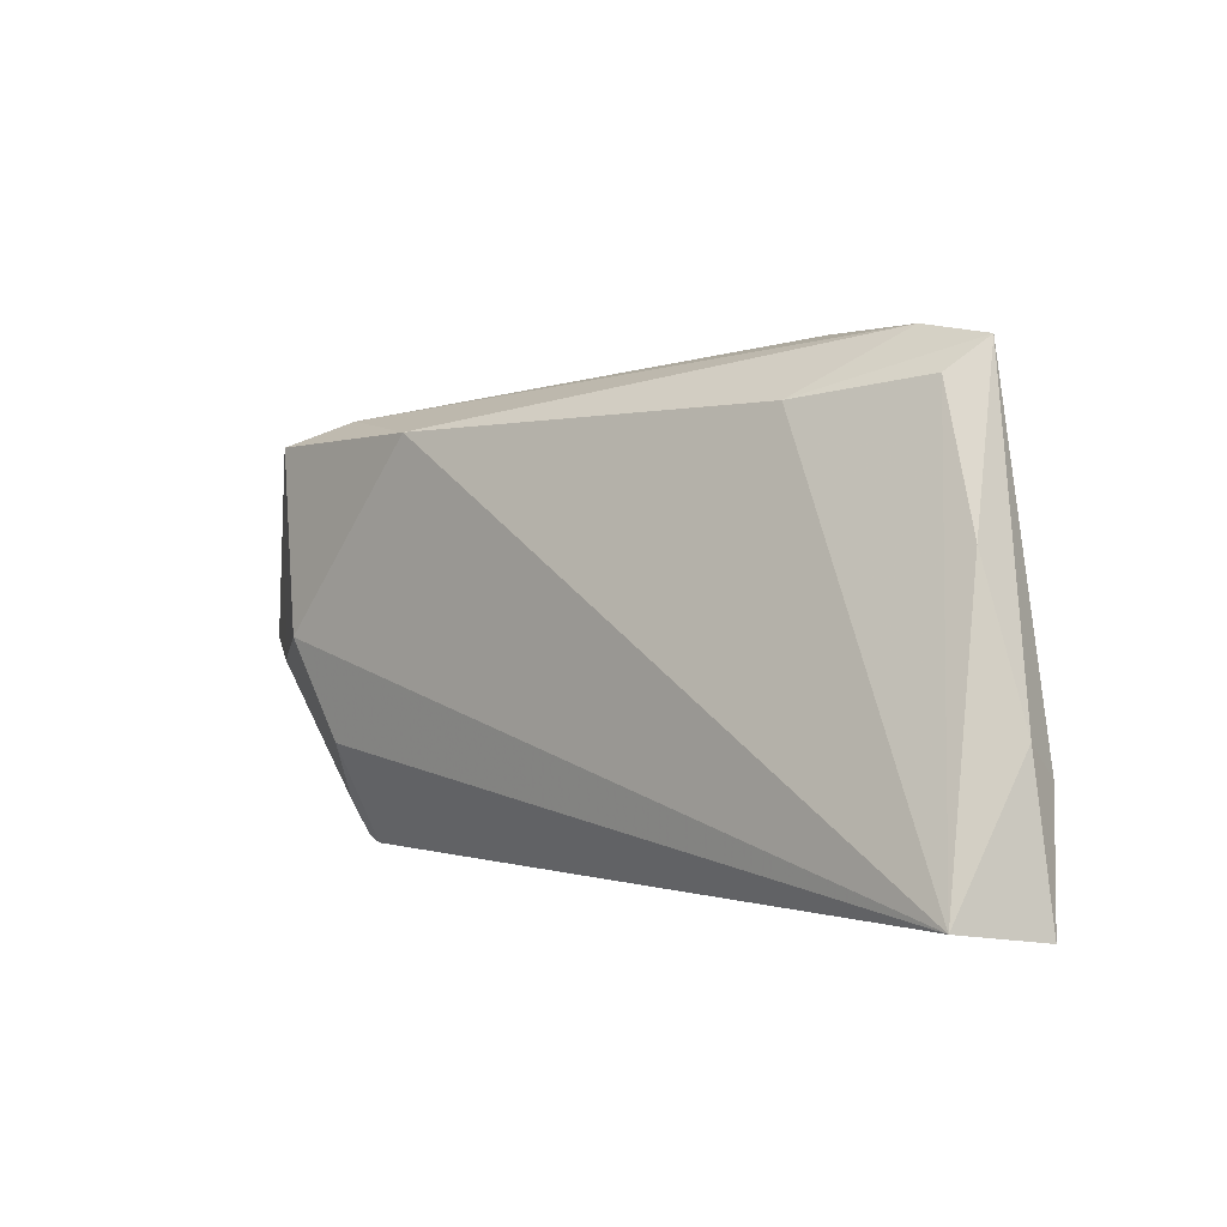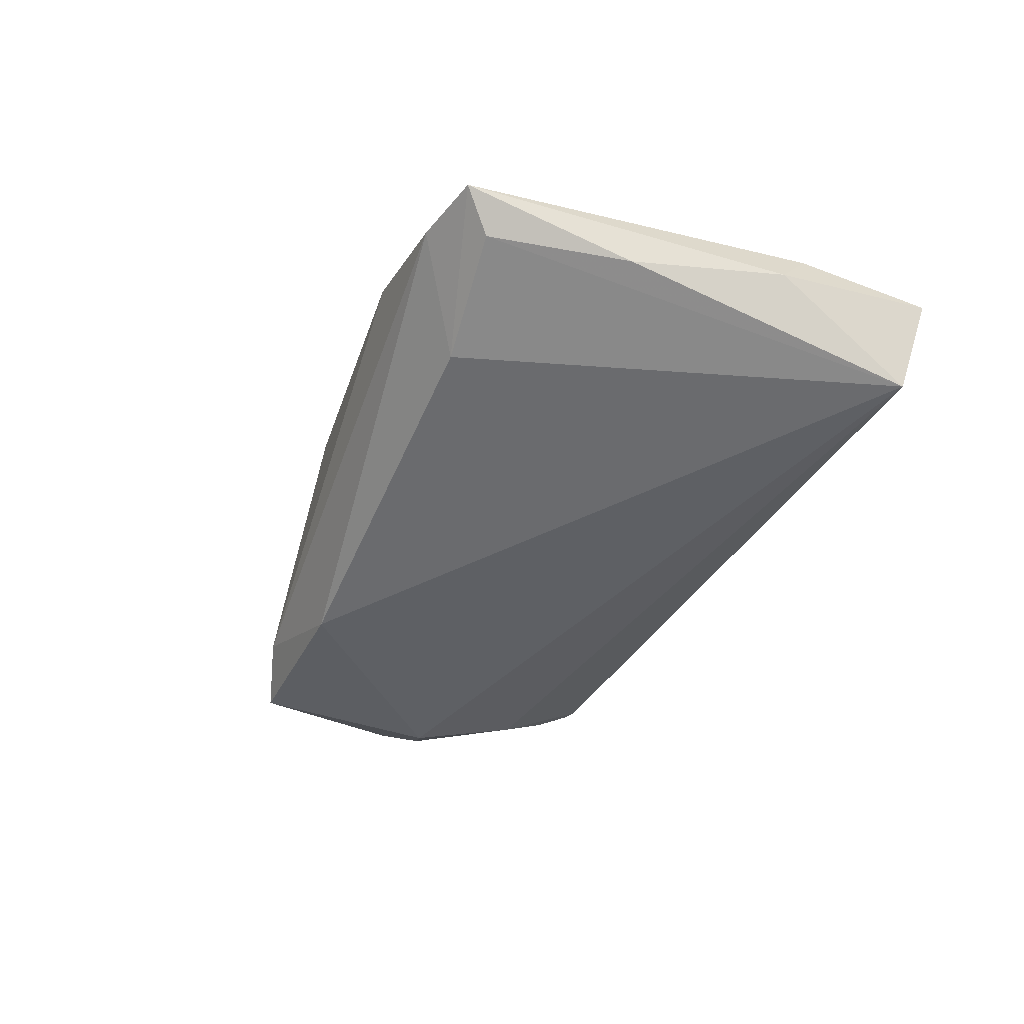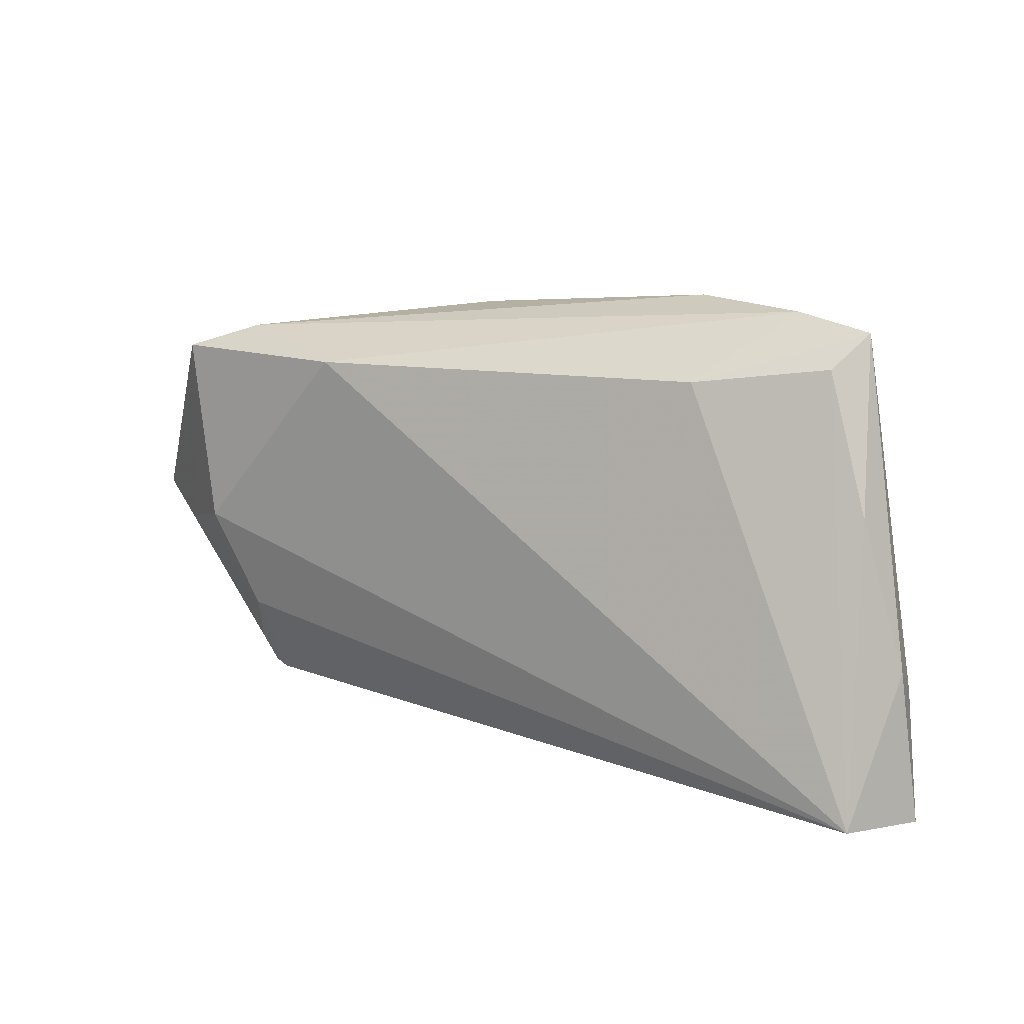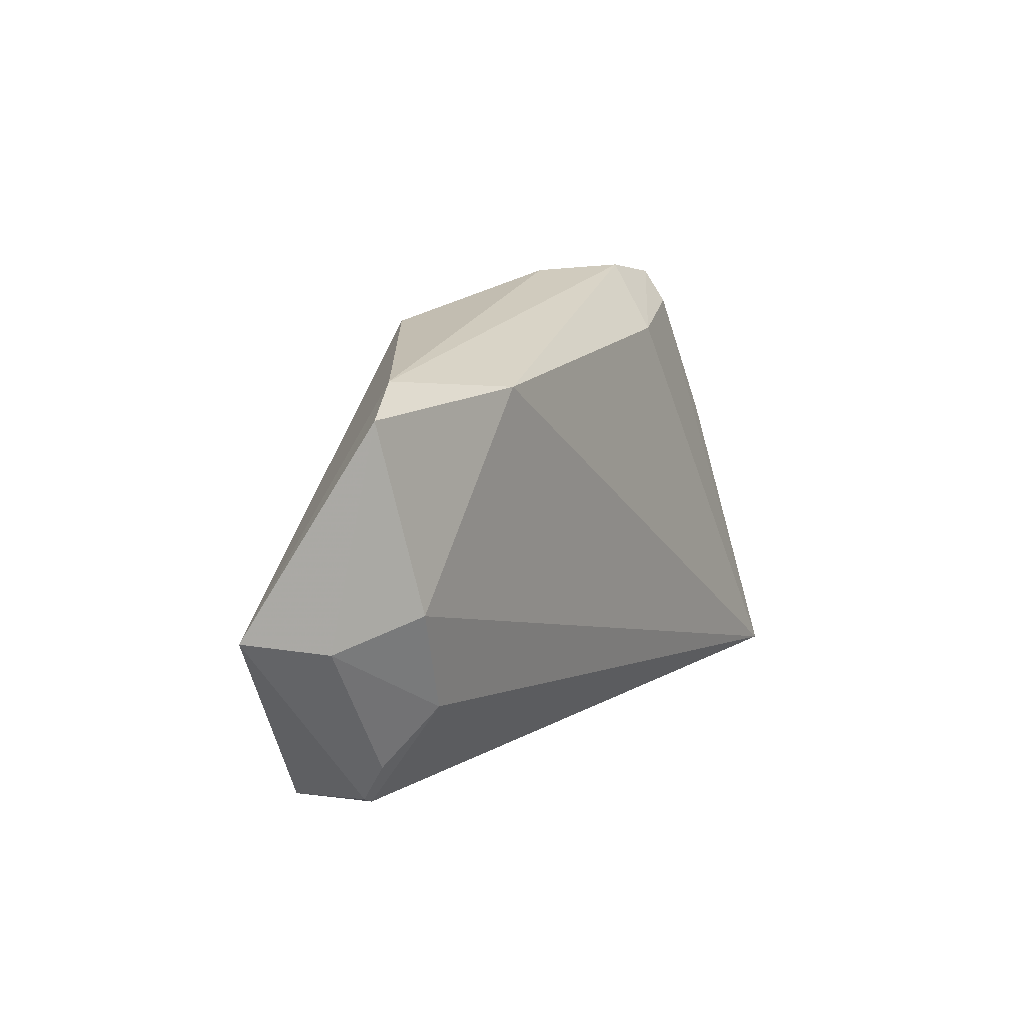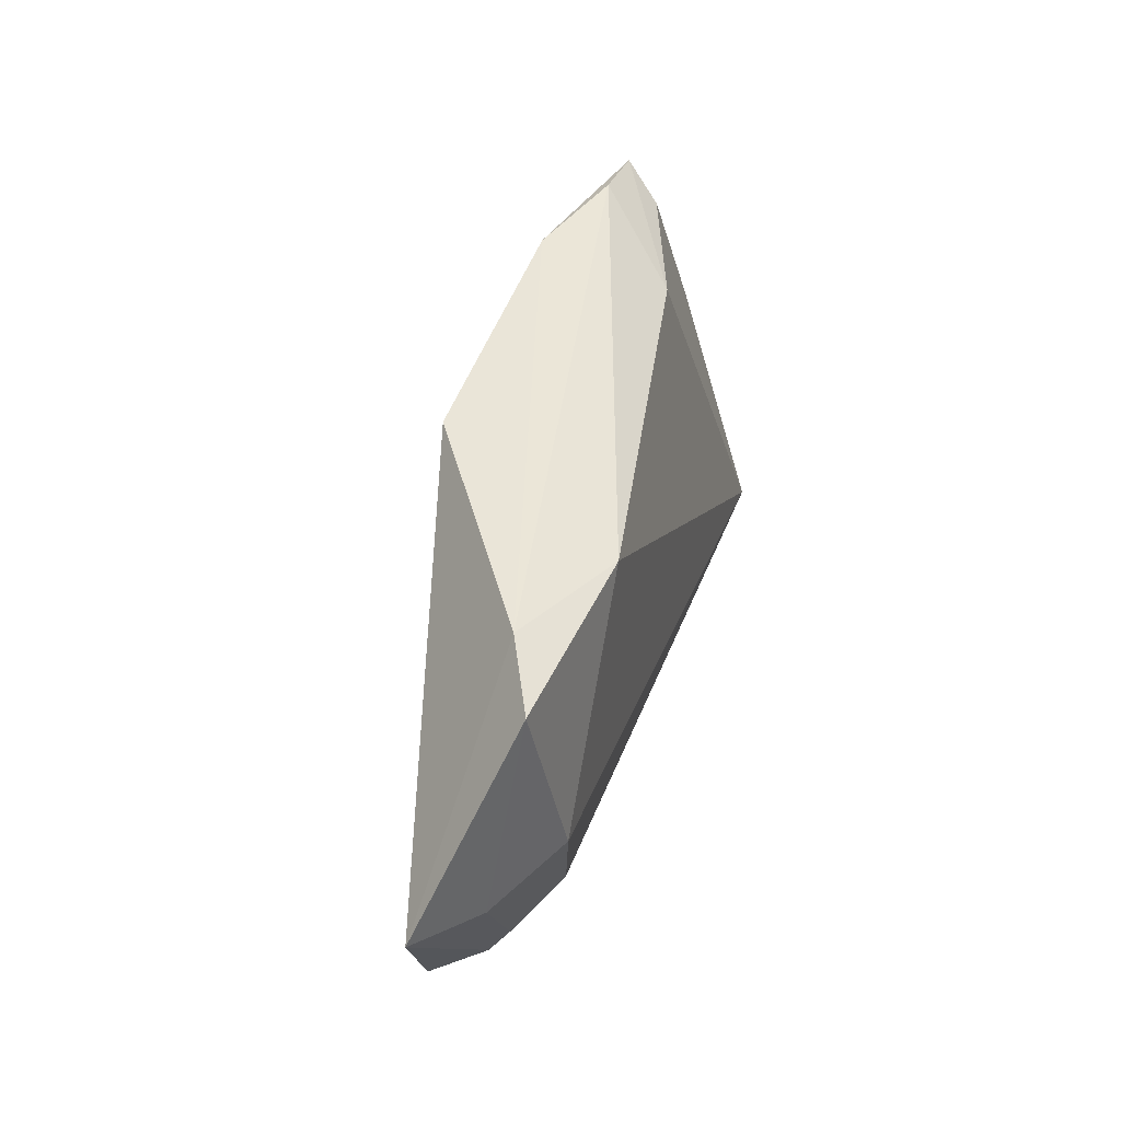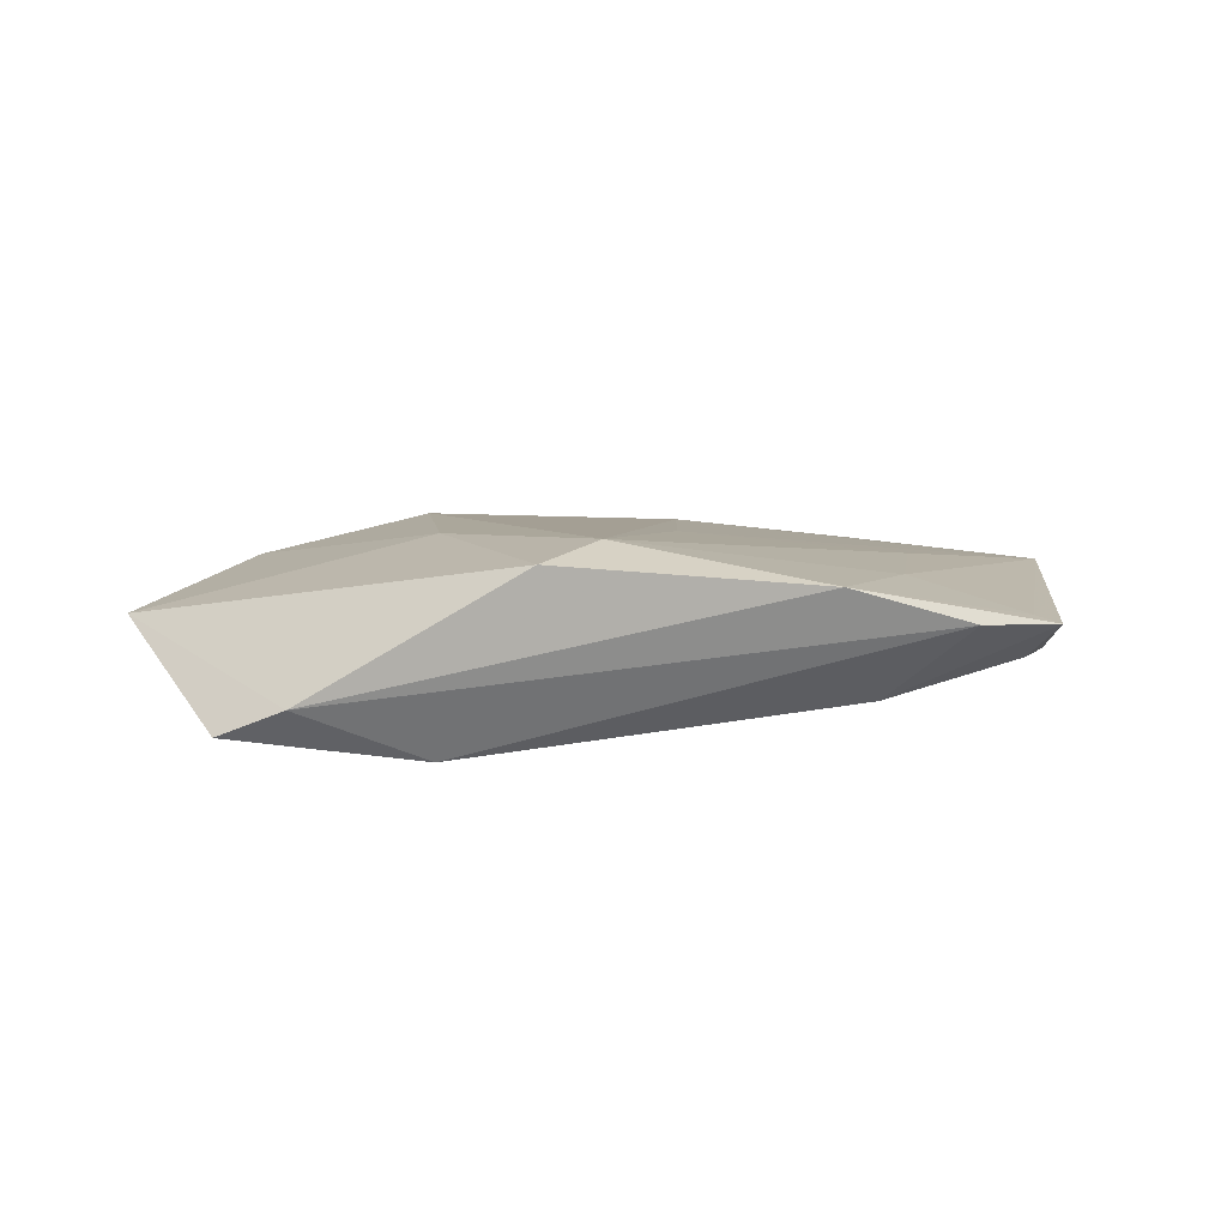
<metadata>
{"format":"obj","ext":"obj","renderer":"f3d","projection":"perspective","resolution":1024,"background":"white","views":[{"elev":1.4,"azim":-137.0,"up":"+Y"},{"elev":-42.8,"azim":-115.3,"up":"+Z"},{"elev":16.6,"azim":-149.1,"up":"+Y"},{"elev":12.0,"azim":120.5,"up":"+Y"},{"elev":40.9,"azim":106.0,"up":"+Y"},{"elev":11.9,"azim":177.0,"up":"+Z"}]}
</metadata>
<code>
v -0.007206 -0.0255 0.008098
v -0.04761 0.009696 -0.00179
v 0.06069 -0.001717 0.001178
v 0.03918 -0.02608 -0.0008871
v 0.04077 -0.02527 -0.000957
v -0.02043 0.03207 0.01022
v 0.004645 0.02142 0.01376
v -0.005309 -0.0008461 0.01075
v -0.03518 0.032 0.005913
v 0.04793 0.02164 -0.008146
v -0.04444 0.03038 0.005603
v 0.04094 -0.02082 -0.003685
v -0.05212 -0.01293 0.004681
v -0.03334 -0.0008755 0.007773
v 0.02315 -0.0004868 0.0108
v -0.05096 -0.02602 -0.01108
v 0.04696 -0.02353 0.004329
v 0.04281 -0.001028 -0.01108
v -0.02582 0.02419 -0.004262
v -0.03 -0.02694 0.005262
v 0.02334 0.02249 -0.01108
v -0.05571 -0.02765 -0.0004506
v -0.04146 0.02646 0.001089
v 0.03725 -0.01342 -0.009289
v -0.04177 0.02834 0.0062
v -0.02944 0.01822 0.008861
v 0.05202 -0.004271 -0.004734
v -0.05298 -0.008896 -0.0006194
v 0.03942 0.02463 -0.004331
v 0.02525 -0.02765 0.00883
v 0.012 0.0279 0.01217
f 3 10 29
f 24 18 27
f 3 5 27
f 27 10 3
f 27 18 10
f 17 5 3
f 3 29 31
f 24 27 12
f 12 27 5
f 10 18 21
f 21 29 10
f 21 19 9
f 9 29 21
f 22 13 28
f 22 30 20
f 20 13 22
f 15 7 30
f 30 17 15
f 15 31 7
f 15 17 3
f 3 31 15
f 7 31 6
f 6 29 9
f 6 31 29
f 9 19 11
f 19 23 11
f 11 6 9
f 25 6 11
f 11 23 2
f 2 28 11
f 13 25 11
f 11 28 13
f 16 21 18
f 16 18 24
f 19 21 16
f 16 23 19
f 2 23 16
f 16 28 2
f 22 28 16
f 30 7 1
f 1 20 30
f 13 20 1
f 14 7 26
f 7 6 26
f 26 13 14
f 26 25 13
f 26 6 25
f 4 16 24
f 24 12 4
f 4 12 5
f 4 17 30
f 5 17 4
f 4 30 22
f 22 16 4
f 14 13 8
f 13 1 8
f 8 7 14
f 8 1 7

</code>
